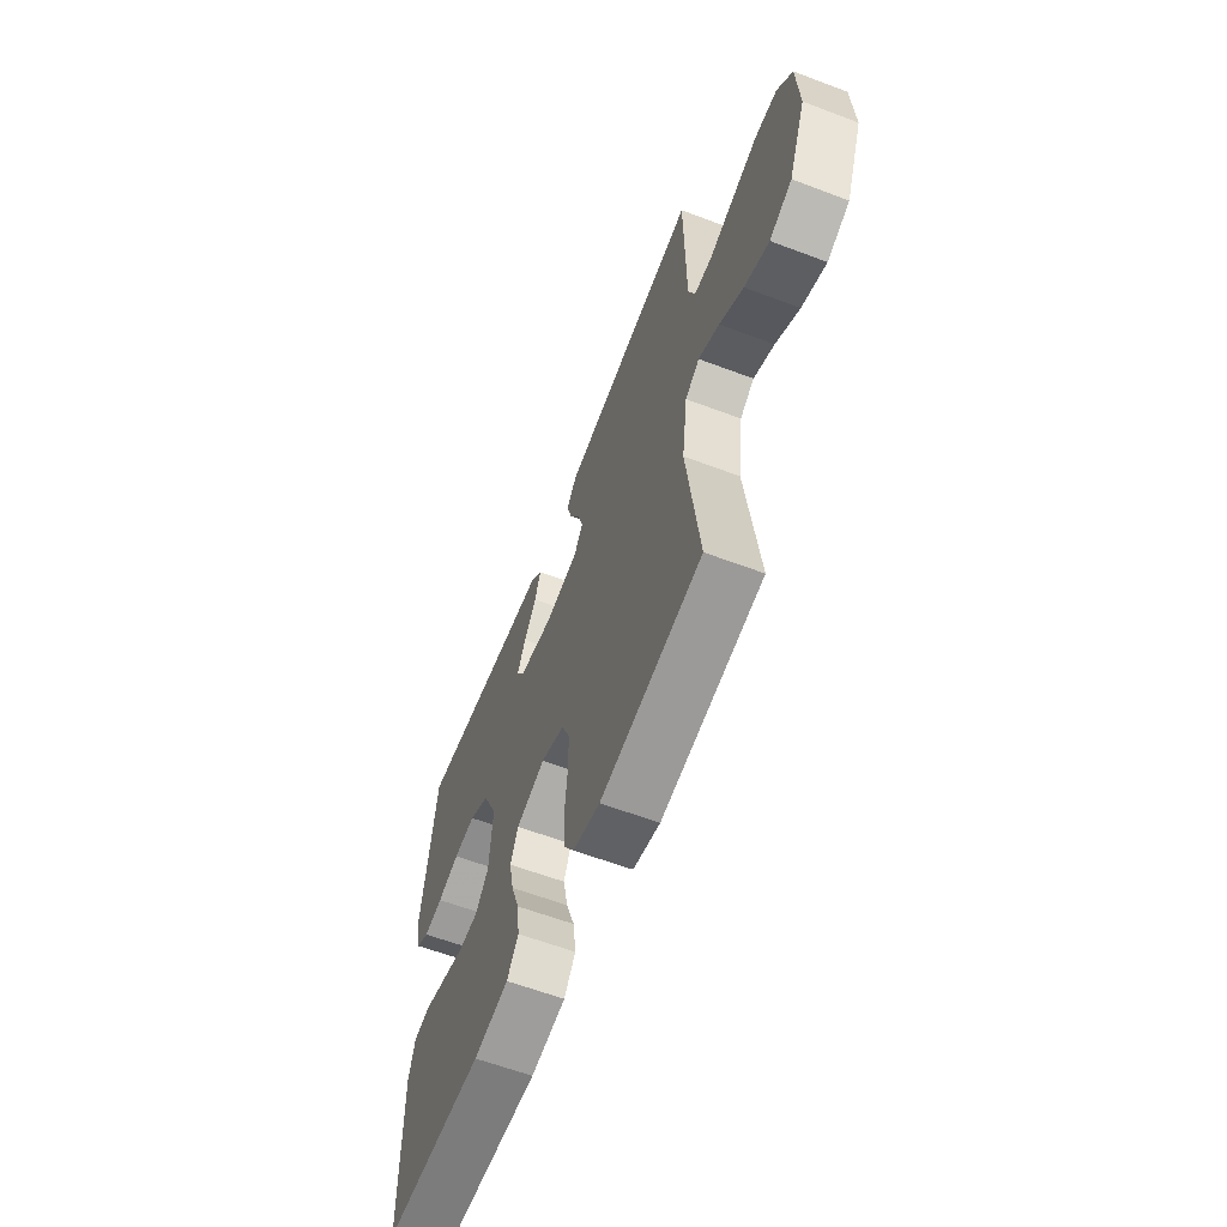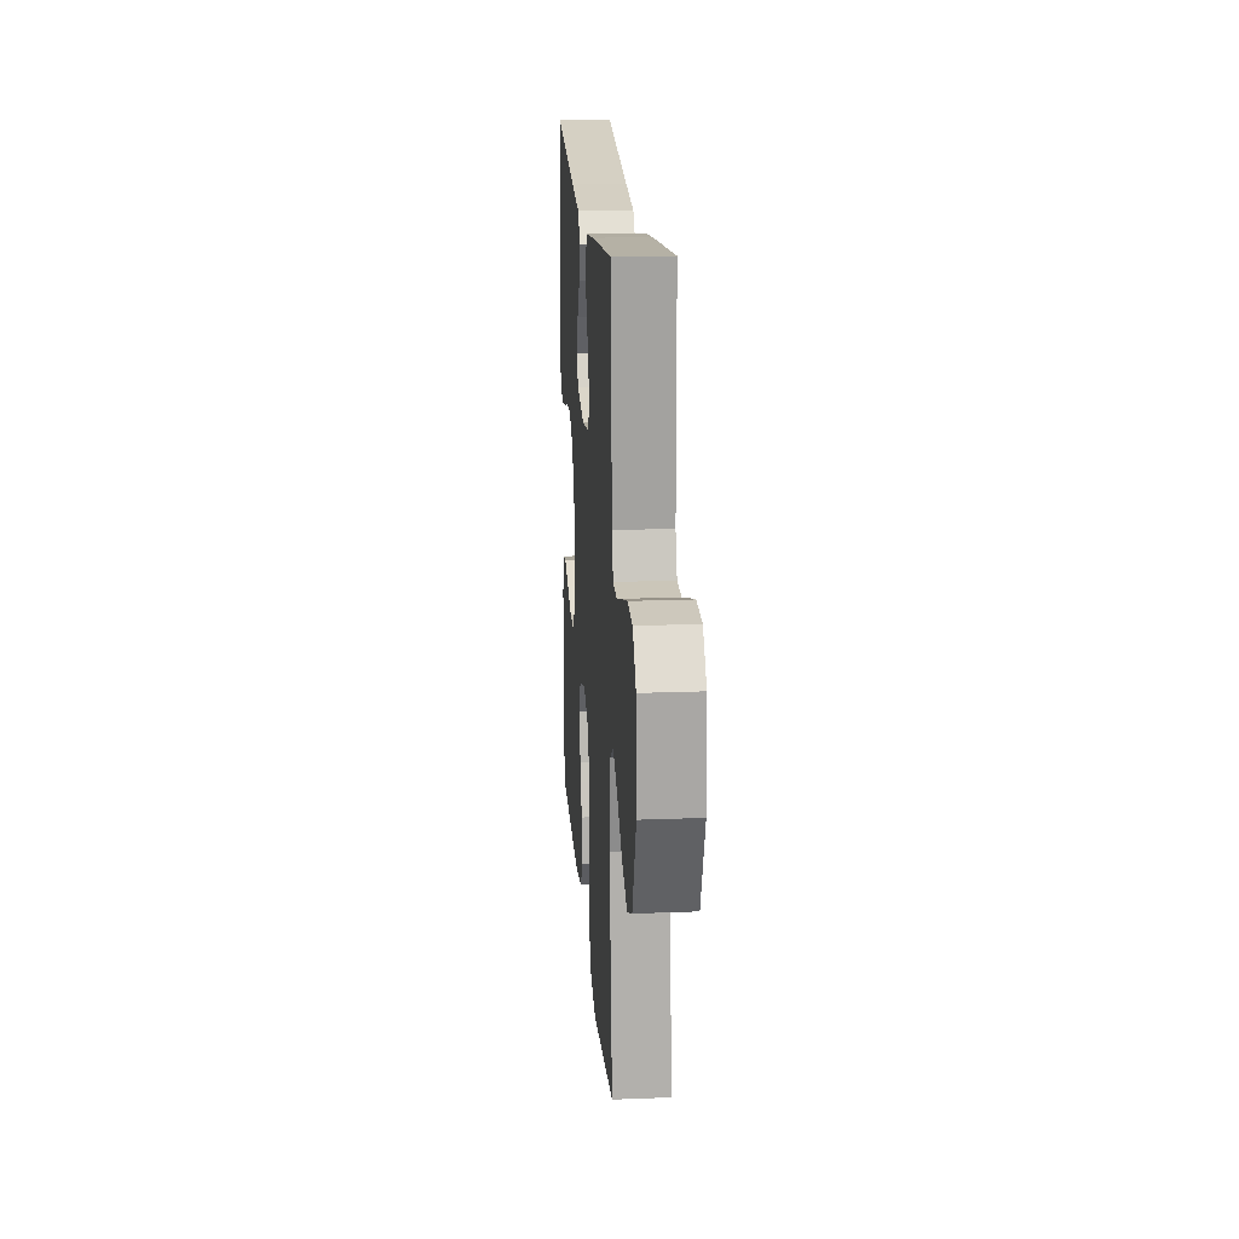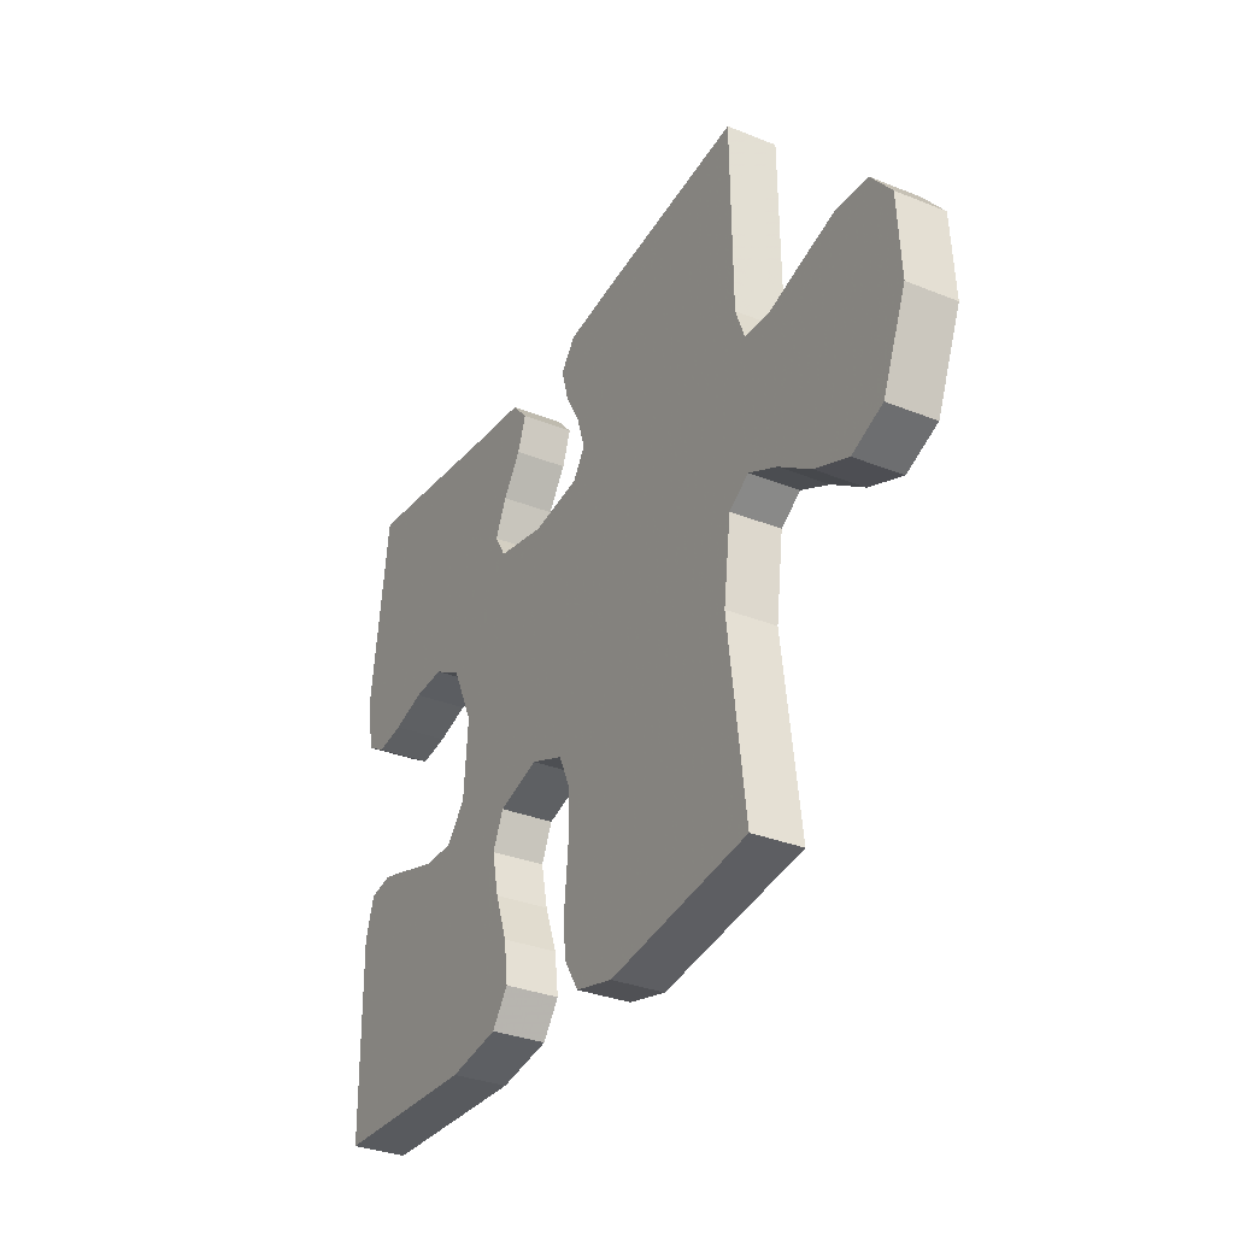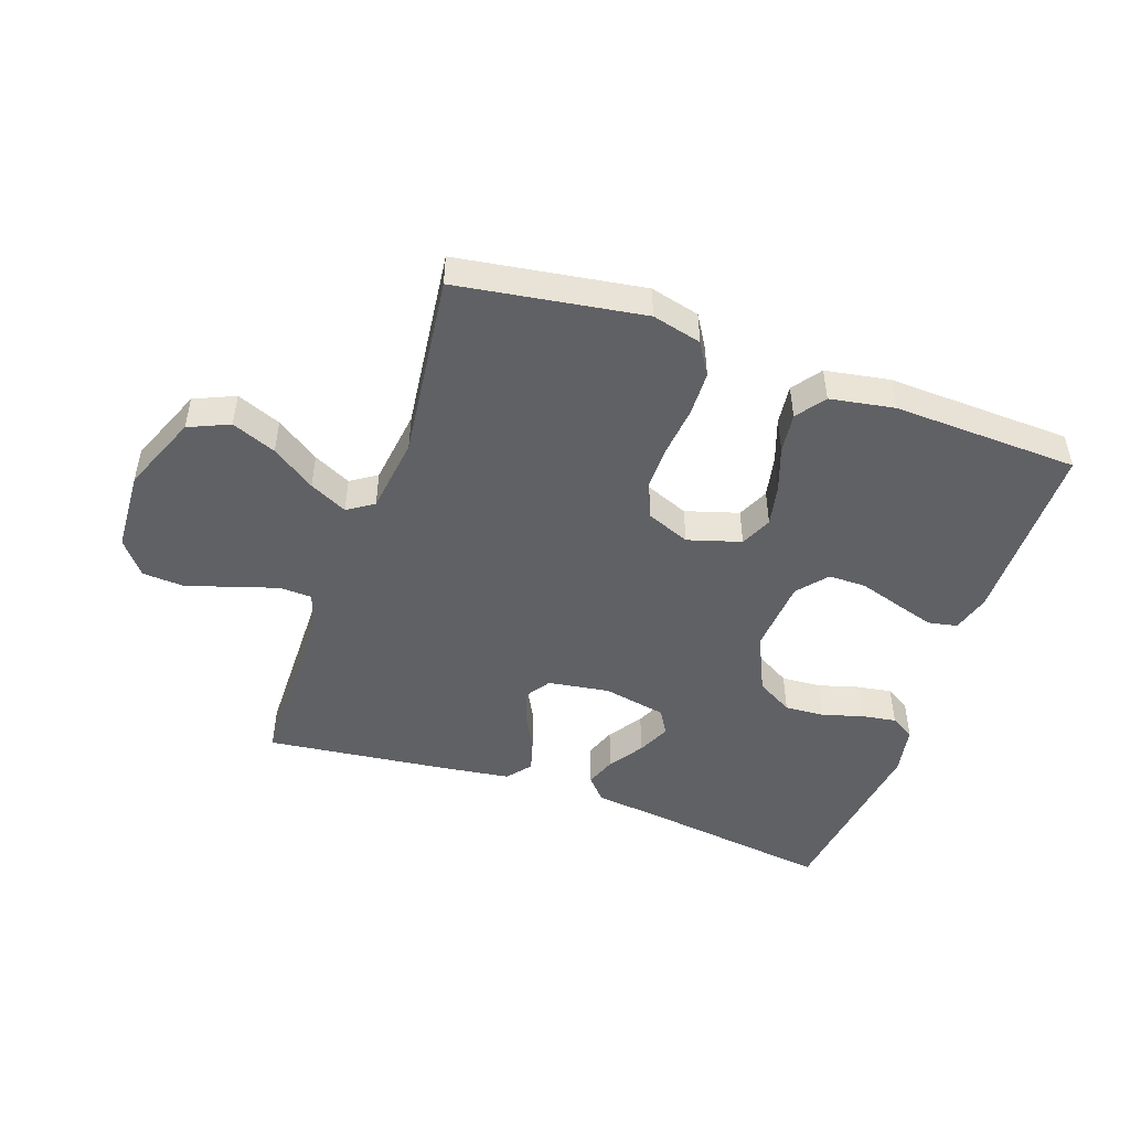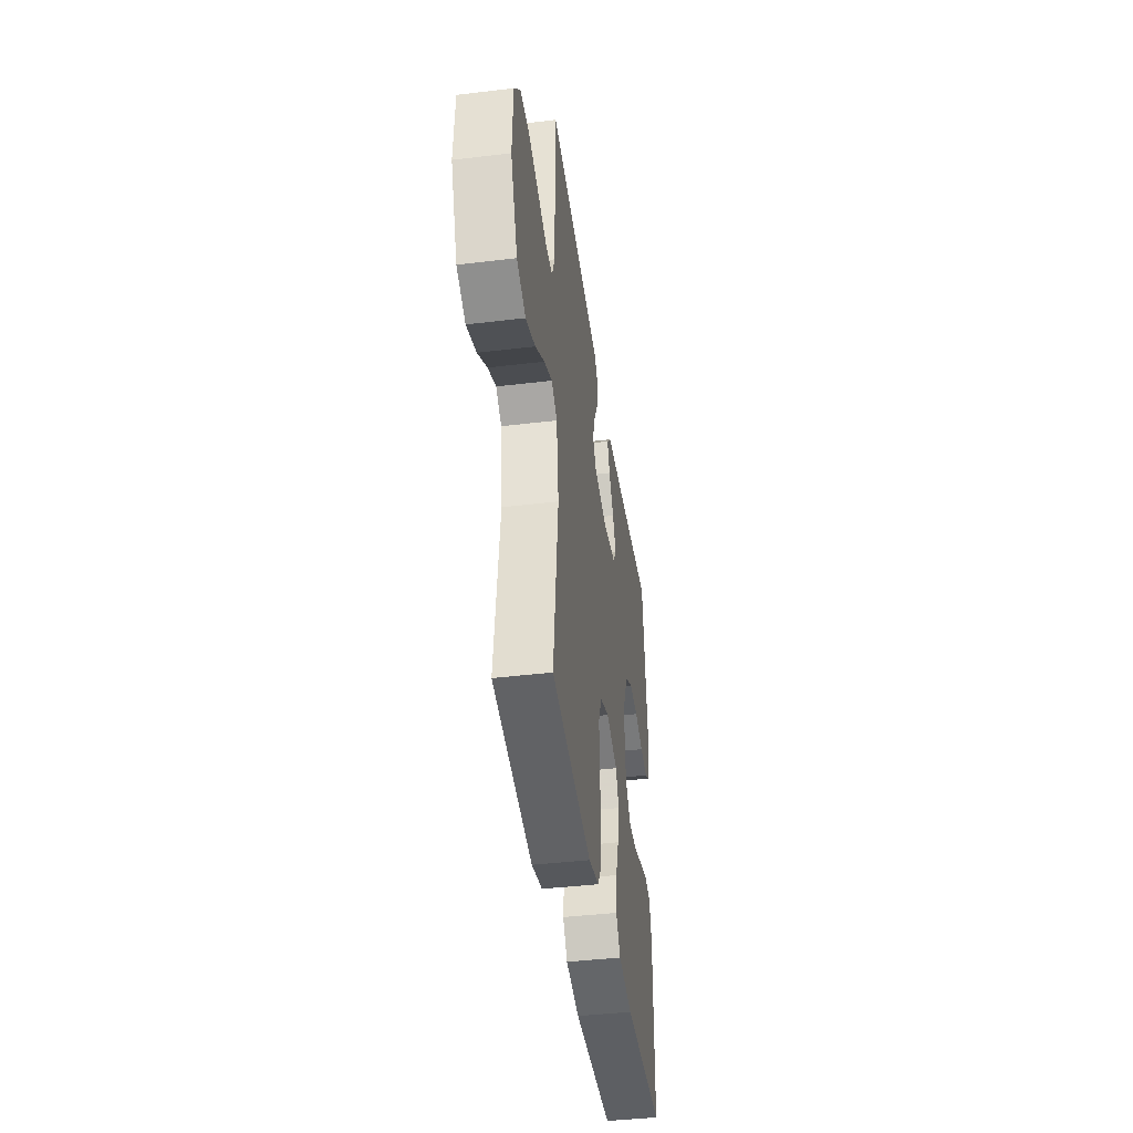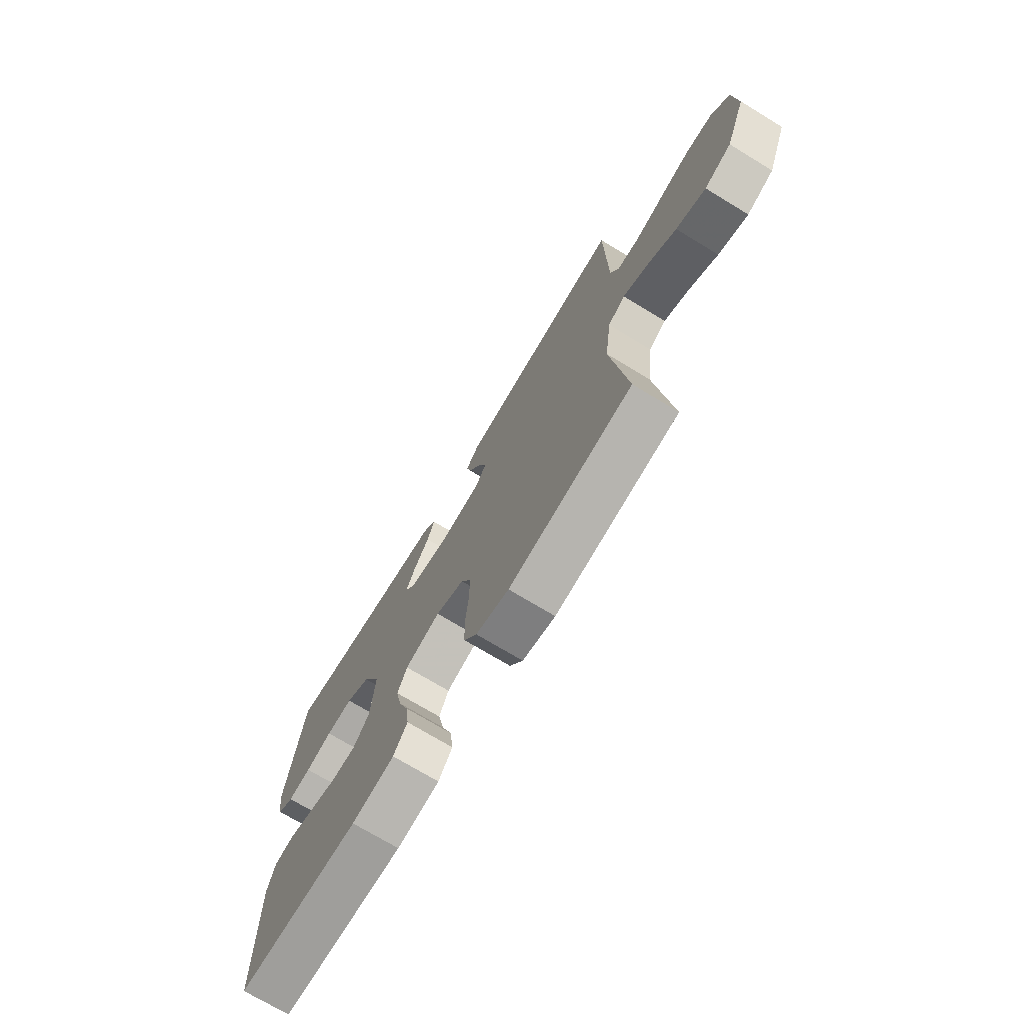
<metadata>
{"format":"obj","ext":"obj","renderer":"f3d","projection":"perspective","resolution":1024,"background":"white","views":[{"elev":-60.9,"azim":68.9,"up":"+Z"},{"elev":18.7,"azim":85.7,"up":"+Z"},{"elev":-32.8,"azim":61.0,"up":"+Z"},{"elev":-48.1,"azim":160.7,"up":"+Y"},{"elev":-42.1,"azim":98.2,"up":"+Z"},{"elev":-72.7,"azim":58.8,"up":"+Z"}]}
</metadata>
<code>
v -0.5 0.07 -0.5
v -0.503 0.07 -0.2
v -0.485 0.07 -0.138
v -0.438 0.07 -0.129
v -0.374 0.07 -0.148
v -0.306 0.07 -0.169
v -0.245 0.07 -0.169
v -0.205 0.07 -0.121
v -0.196 0.07 0
v -0.24 0.07 0.095
v -0.299 0.07 0.129
v -0.364 0.07 0.125
v -0.429 0.07 0.106
v -0.485 0.07 0.097
v -0.524 0.07 0.12
v -0.539 0.07 0.2
v -0.5 0.07 0.5
v -0.2 0.07 0.46
v -0.081 0.07 0.446
v -0.048 0.07 0.409
v -0.066 0.07 0.359
v -0.103 0.07 0.304
v -0.127 0.07 0.251
v -0.103 0.07 0.211
v 0 0.07 0.191
v 0.099 0.07 0.206
v 0.125 0.07 0.245
v 0.108 0.07 0.299
v 0.077 0.07 0.357
v 0.062 0.07 0.41
v 0.093 0.07 0.449
v 0.2 0.07 0.464
v 0.5 0.07 0.5
v 0.504 0.07 0.2
v 0.524 0.07 0.147
v 0.577 0.07 0.145
v 0.648 0.07 0.168
v 0.724 0.07 0.191
v 0.79 0.07 0.187
v 0.834 0.07 0.132
v 0.841 0.07 0
v 0.79 0.07 -0.126
v 0.724 0.07 -0.155
v 0.652 0.07 -0.126
v 0.582 0.07 -0.078
v 0.521 0.07 -0.048
v 0.479 0.07 -0.076
v 0.463 0.07 -0.2
v 0.5 0.07 -0.5
v 0.2 0.07 -0.546
v 0.12 0.07 -0.526
v 0.088 0.07 -0.474
v 0.086 0.07 -0.403
v 0.094 0.07 -0.324
v 0.095 0.07 -0.25
v 0.07 0.07 -0.193
v 0 0.07 -0.165
v -0.086 0.07 -0.191
v -0.109 0.07 -0.242
v -0.095 0.07 -0.31
v -0.07 0.07 -0.381
v -0.062 0.07 -0.446
v -0.096 0.07 -0.493
v -0.2 0.07 -0.511
v -0.5 0 -0.5
v -0.503 0 -0.2
v -0.485 0 -0.138
v -0.438 0 -0.129
v -0.374 0 -0.148
v -0.306 0 -0.169
v -0.245 0 -0.169
v -0.205 0 -0.121
v -0.196 0 0
v -0.24 0 0.095
v -0.299 0 0.129
v -0.364 0 0.125
v -0.429 0 0.106
v -0.485 0 0.097
v -0.524 0 0.12
v -0.539 0 0.2
v -0.5 0 0.5
v -0.2 0 0.46
v -0.081 0 0.446
v -0.048 0 0.409
v -0.066 0 0.359
v -0.103 0 0.304
v -0.127 0 0.251
v -0.103 0 0.211
v 0 0 0.191
v 0.099 0 0.206
v 0.125 0 0.245
v 0.108 0 0.299
v 0.077 0 0.357
v 0.062 0 0.41
v 0.093 0 0.449
v 0.2 0 0.464
v 0.5 0 0.5
v 0.504 0 0.2
v 0.524 0 0.147
v 0.577 0 0.145
v 0.648 0 0.168
v 0.724 0 0.191
v 0.79 0 0.187
v 0.834 0 0.132
v 0.841 0 0
v 0.79 0 -0.126
v 0.724 0 -0.155
v 0.652 0 -0.126
v 0.582 0 -0.078
v 0.521 0 -0.048
v 0.479 0 -0.076
v 0.463 0 -0.2
v 0.5 0 -0.5
v 0.2 0 -0.546
v 0.12 0 -0.526
v 0.088 0 -0.474
v 0.086 0 -0.403
v 0.094 0 -0.324
v 0.095 0 -0.25
v 0.07 0 -0.193
v 0 0 -0.165
v -0.086 0 -0.191
v -0.109 0 -0.242
v -0.095 0 -0.31
v -0.07 0 -0.381
v -0.062 0 -0.446
v -0.096 0 -0.493
v -0.2 0 -0.511
f 60 61 62 63
f 59 60 63 64
f 51 52 53 54
f 51 54 55
f 48 49 50 51
f 47 48 51 55
f 46 47 55 56
f 42 43 44 45
f 42 45 46
f 41 42 46
f 40 41 46
f 36 37 38 39
f 36 39 40 46
f 31 32 33 34
f 31 34 35
f 28 29 30 31
f 27 28 31 35
f 26 27 35
f 25 26 35
f 19 20 21 22
f 18 19 22 23
f 17 18 23
f 16 17 23 24
f 12 13 14 15
f 11 12 15 16
f 3 4 5 6
f 1 2 3 6
f 59 64 1 6
f 58 59 6 7
f 57 58 7 8
f 36 46 56 57
f 35 36 57 8
f 25 35 8 9
f 11 16 24 25
f 10 11 25
f 9 10 25
f 127 126 125 124
f 128 127 124 123
f 118 117 116 115
f 119 118 115
f 115 114 113 112
f 119 115 112 111
f 120 119 111 110
f 109 108 107 106
f 110 109 106
f 110 106 105
f 110 105 104
f 103 102 101 100
f 110 104 103 100
f 98 97 96 95
f 99 98 95
f 95 94 93 92
f 99 95 92 91
f 99 91 90
f 99 90 89
f 86 85 84 83
f 87 86 83 82
f 87 82 81
f 88 87 81 80
f 79 78 77 76
f 80 79 76 75
f 70 69 68 67
f 70 67 66 65
f 70 65 128 123
f 71 70 123 122
f 72 71 122 121
f 121 120 110 100
f 72 121 100 99
f 73 72 99 89
f 89 88 80 75
f 89 75 74
f 89 74 73
f 1 65 66 2
f 2 66 67 3
f 3 67 68 4
f 4 68 69 5
f 5 69 70 6
f 6 70 71 7
f 7 71 72 8
f 8 72 73 9
f 9 73 74 10
f 10 74 75 11
f 11 75 76 12
f 12 76 77 13
f 13 77 78 14
f 14 78 79 15
f 15 79 80 16
f 16 80 81 17
f 17 81 82 18
f 18 82 83 19
f 19 83 84 20
f 20 84 85 21
f 21 85 86 22
f 22 86 87 23
f 23 87 88 24
f 24 88 89 25
f 25 89 90 26
f 26 90 91 27
f 27 91 92 28
f 28 92 93 29
f 29 93 94 30
f 30 94 95 31
f 31 95 96 32
f 32 96 97 33
f 33 97 98 34
f 34 98 99 35
f 35 99 100 36
f 36 100 101 37
f 37 101 102 38
f 38 102 103 39
f 39 103 104 40
f 40 104 105 41
f 41 105 106 42
f 42 106 107 43
f 43 107 108 44
f 44 108 109 45
f 45 109 110 46
f 46 110 111 47
f 47 111 112 48
f 48 112 113 49
f 49 113 114 50
f 50 114 115 51
f 51 115 116 52
f 52 116 117 53
f 53 117 118 54
f 54 118 119 55
f 55 119 120 56
f 56 120 121 57
f 57 121 122 58
f 58 122 123 59
f 59 123 124 60
f 60 124 125 61
f 61 125 126 62
f 62 126 127 63
f 63 127 128 64
f 64 128 65 1

</code>
